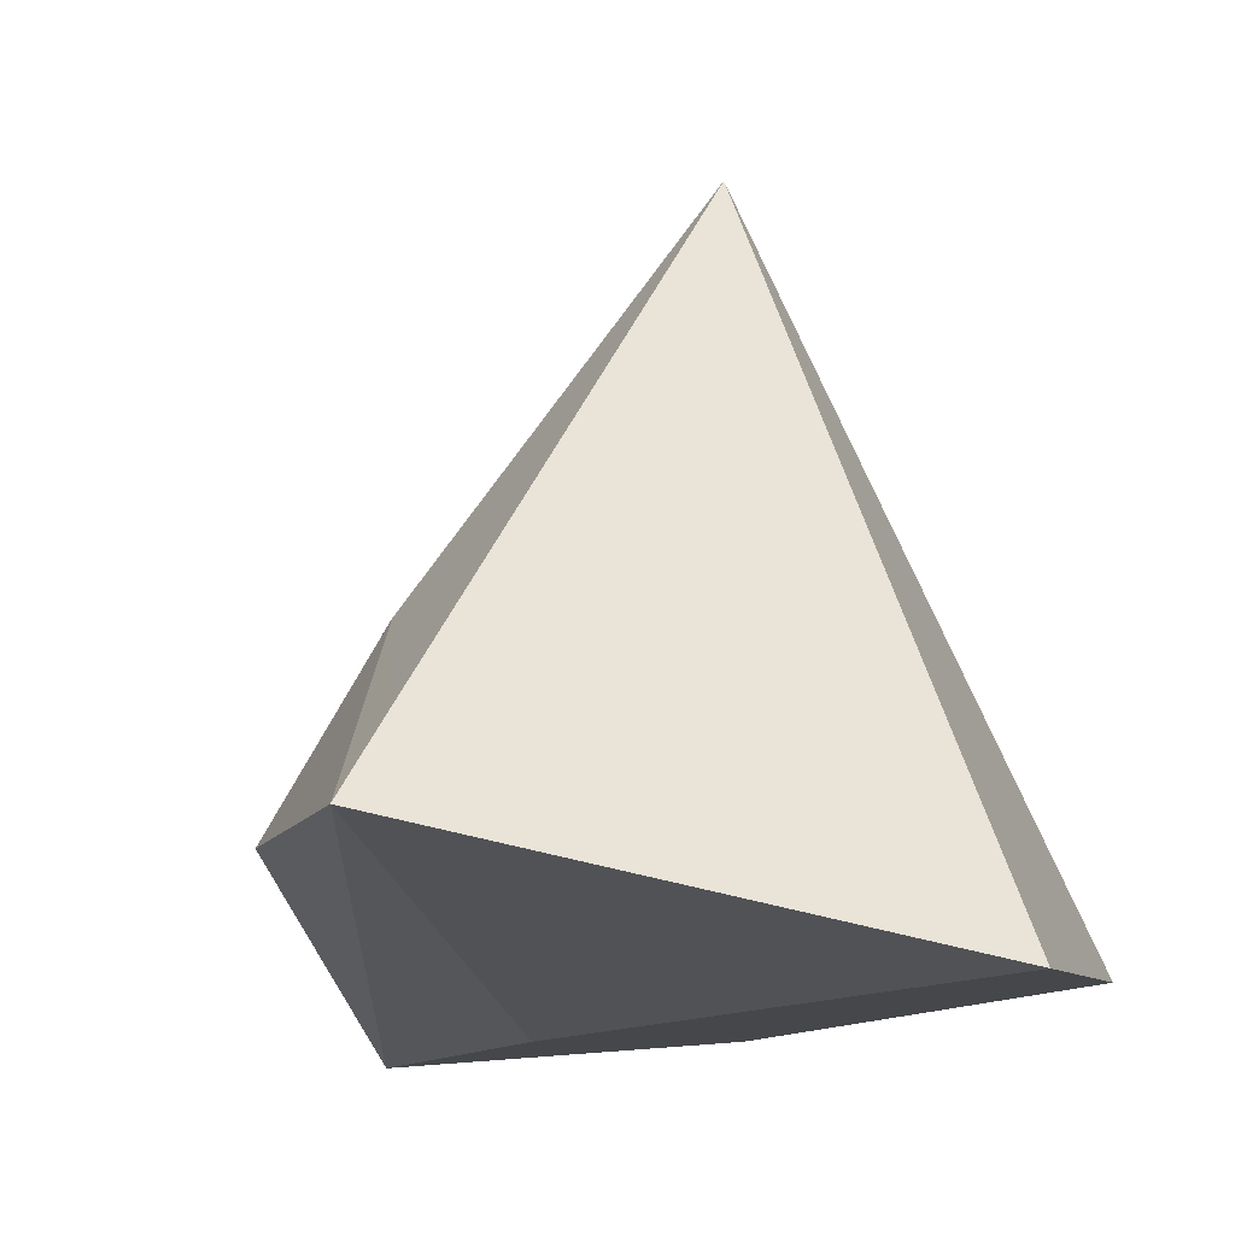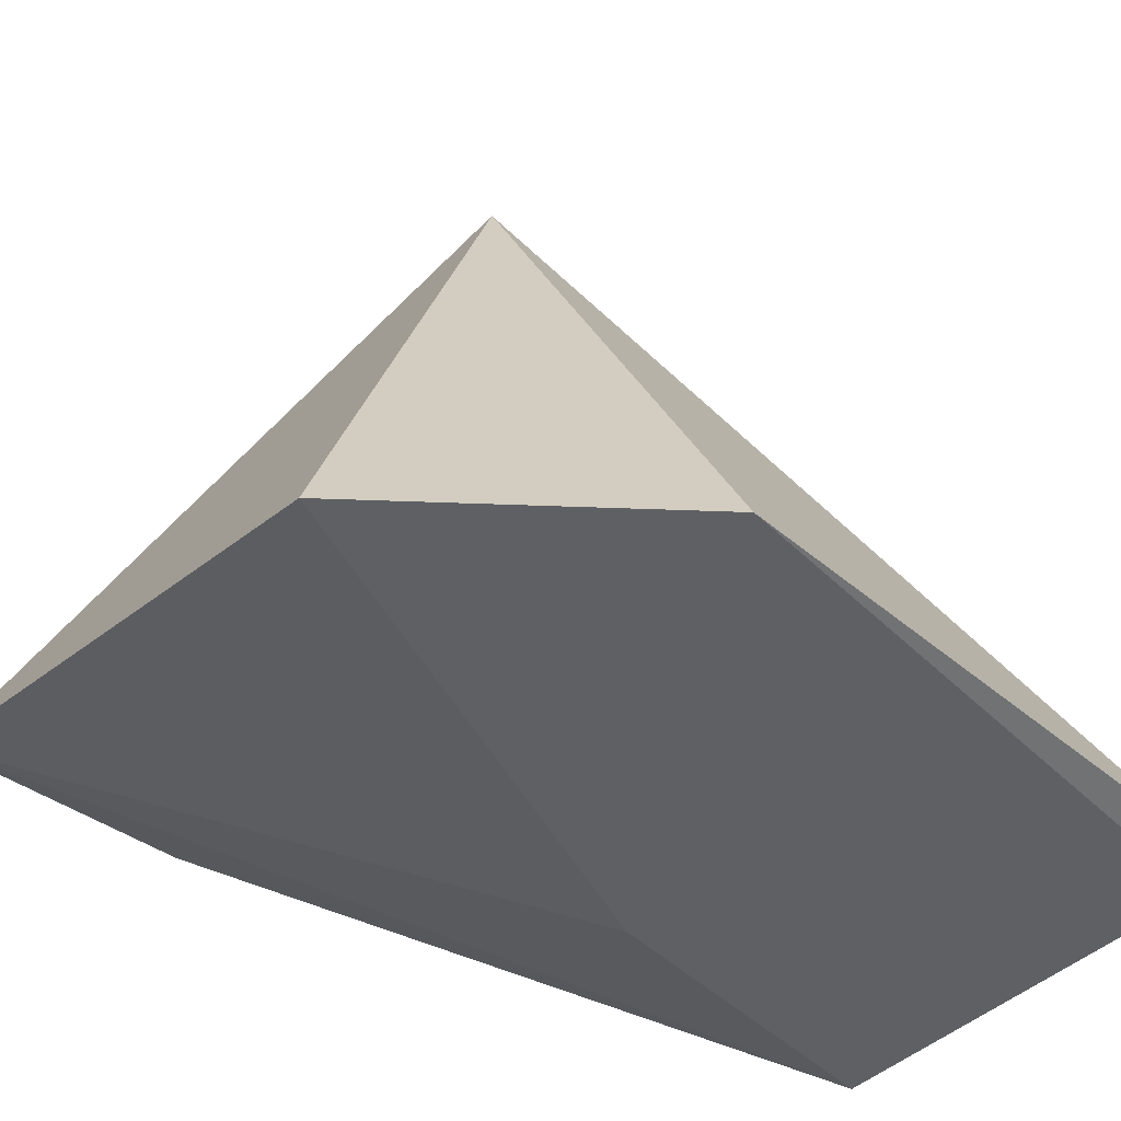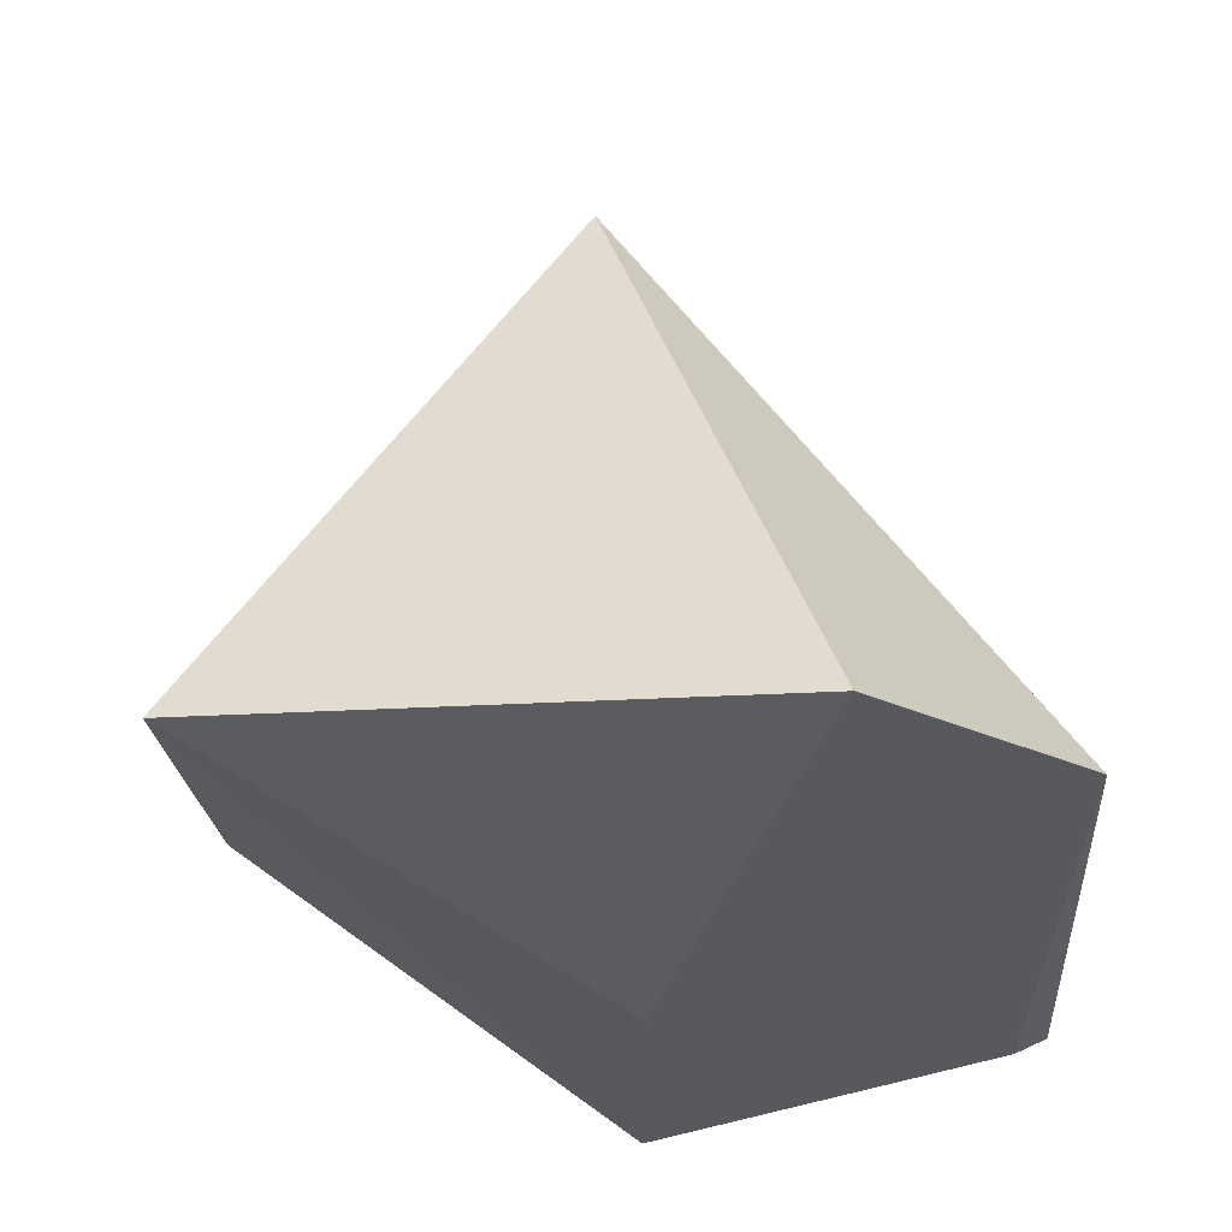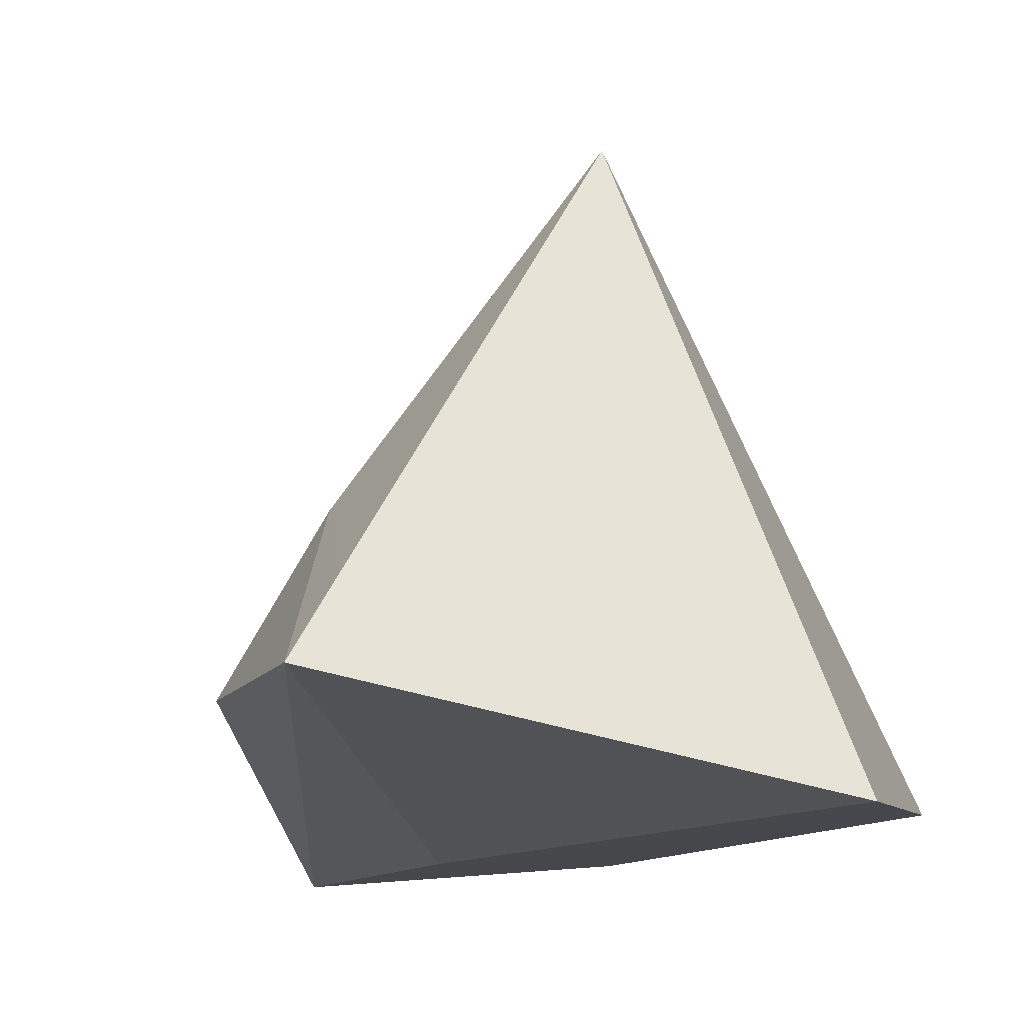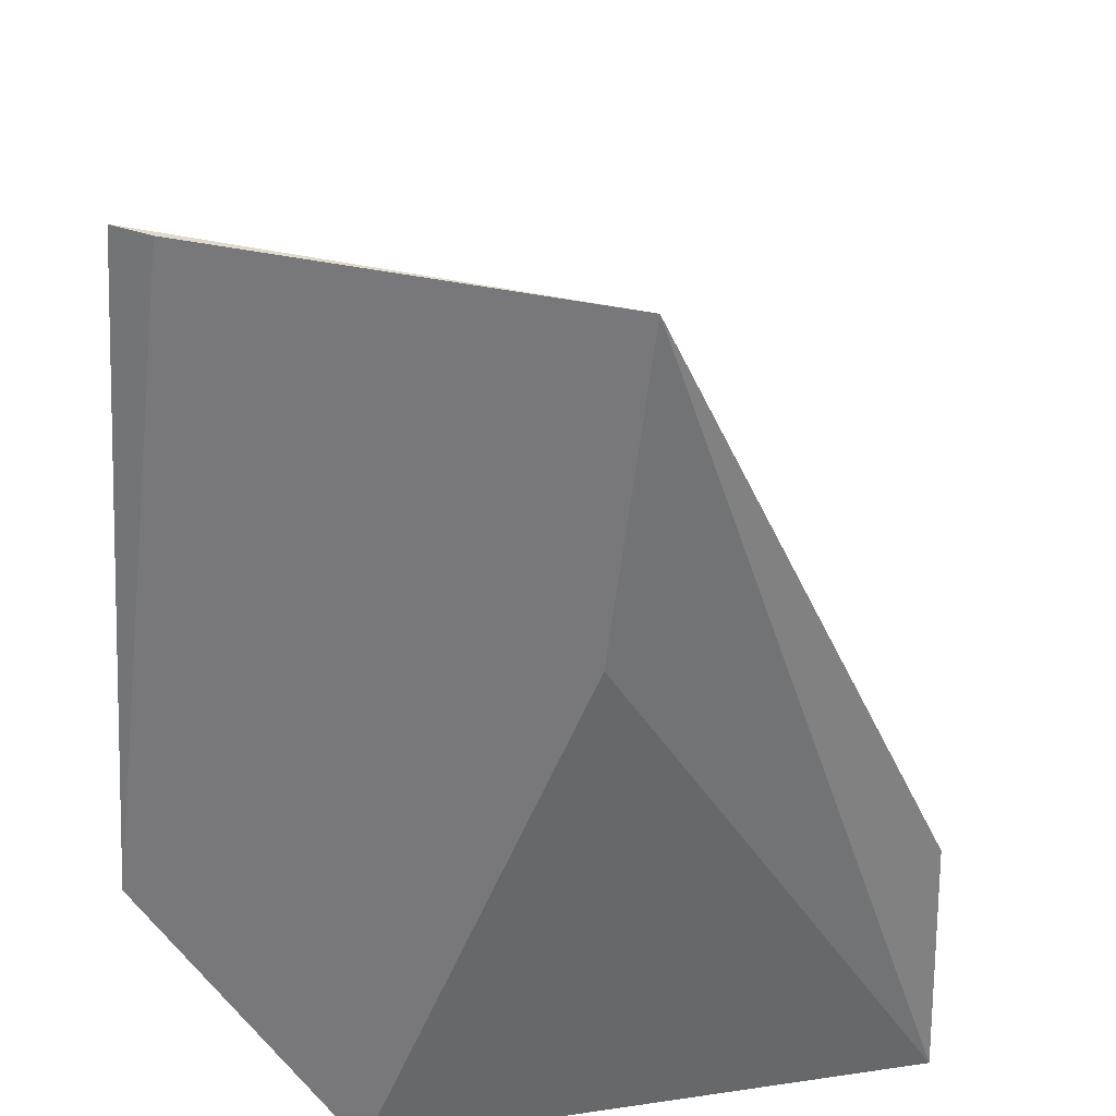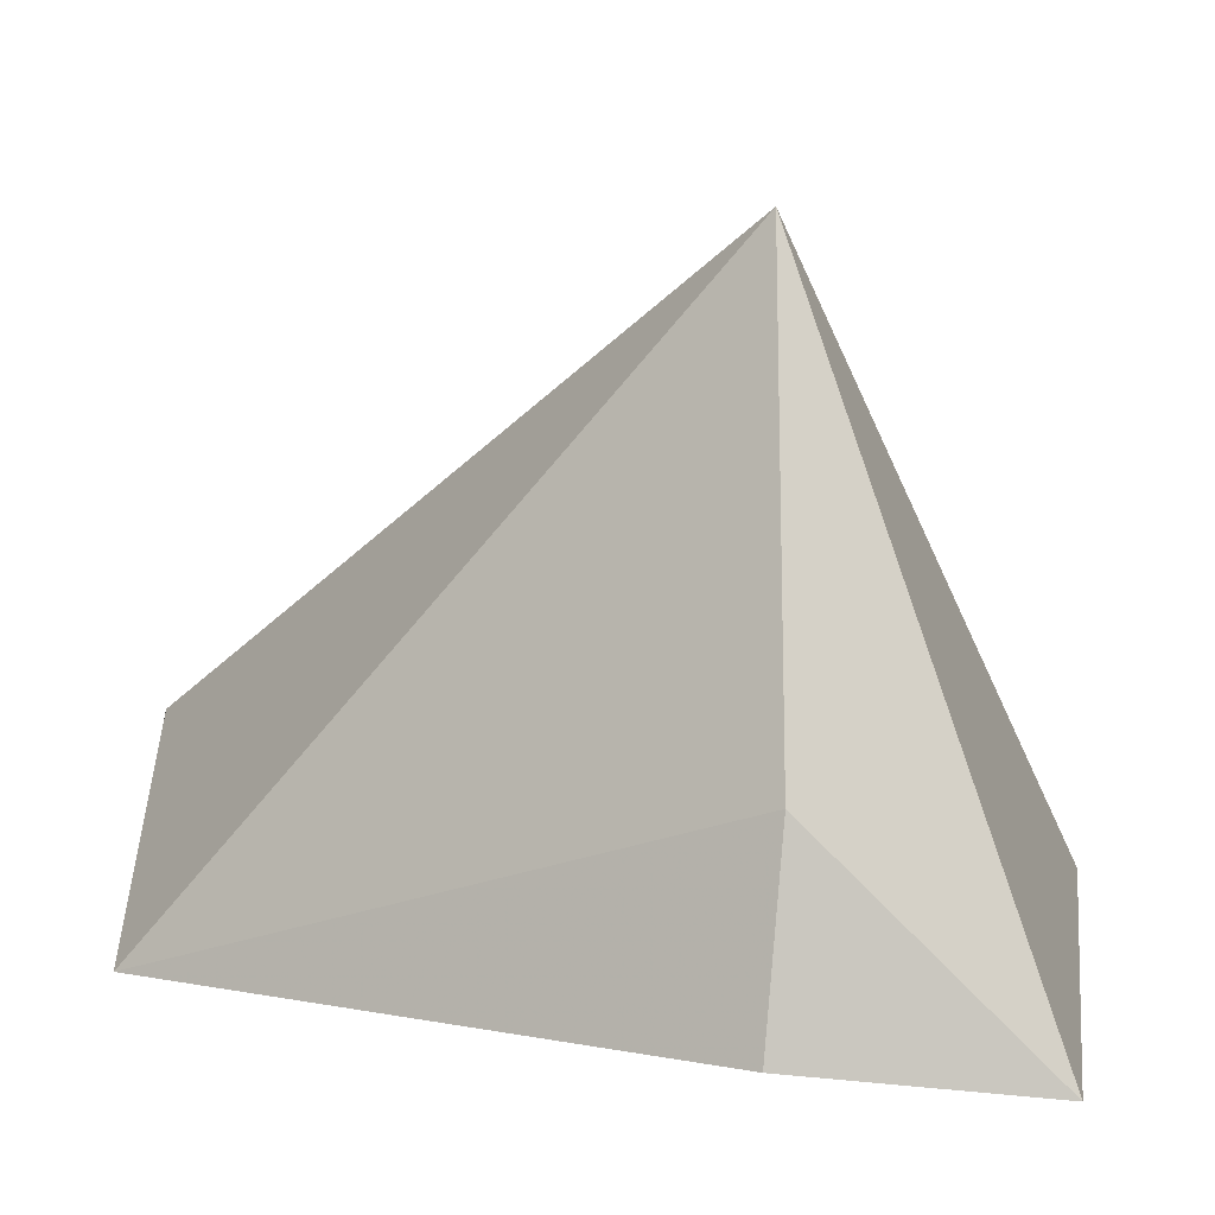
<metadata>
{"format":"obj","ext":"obj","renderer":"f3d","projection":"perspective","resolution":1024,"background":"white","views":[{"elev":-12.5,"azim":-26.2,"up":"+Y"},{"elev":-43.5,"azim":40.9,"up":"+Y"},{"elev":60.7,"azim":-8.2,"up":"+Z"},{"elev":-12.8,"azim":-27.2,"up":"+Y"},{"elev":-57.6,"azim":173.2,"up":"+Y"},{"elev":25.2,"azim":-90.5,"up":"+Y"}]}
</metadata>
<code>
v 0.02048 -0.2524 -0.1288
v 0.05253 -0.2482 -0.2348
v 0.0482 -0.2496 -0.1591
v 0.008961 -0.171 -0.1653
v -0.03768 -0.2408 -0.1676
v 0.002427 -0.2543 -0.2348
v -0.04195 -0.2413 -0.1381
v 0.0482 -0.2496 -0.2348
v -0.02586 -0.219 -0.1653
v 0.002427 -0.2543 -0.1957
v -0.03541 -0.2322 -0.1416
f 1 3 4
f 3 2 4
f 6 4 2
f 7 5 6
f 8 6 2
f 8 2 3
f 8 3 1
f 8 1 6
f 9 6 5
f 9 4 6
f 9 5 7
f 10 7 6
f 10 6 1
f 10 1 7
f 11 9 7
f 11 4 9
f 11 7 1
f 11 1 4

</code>
